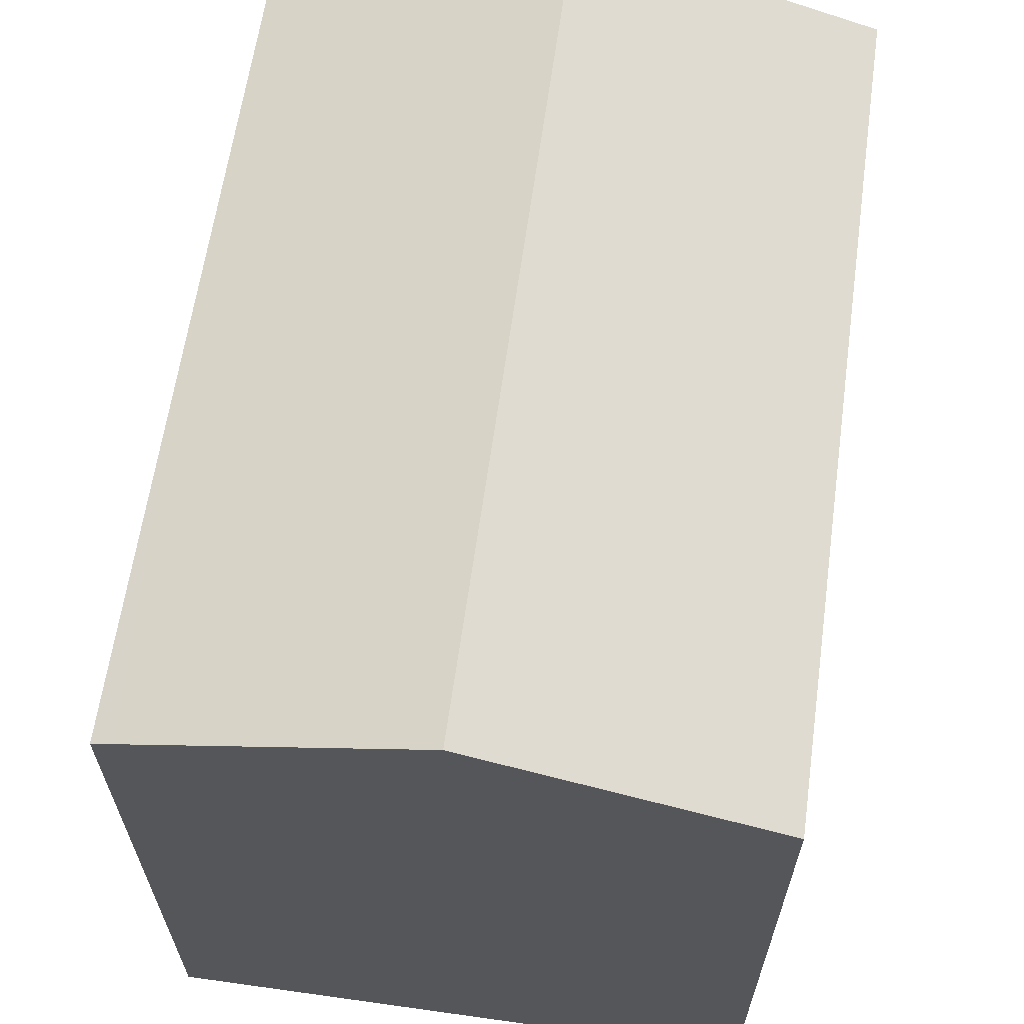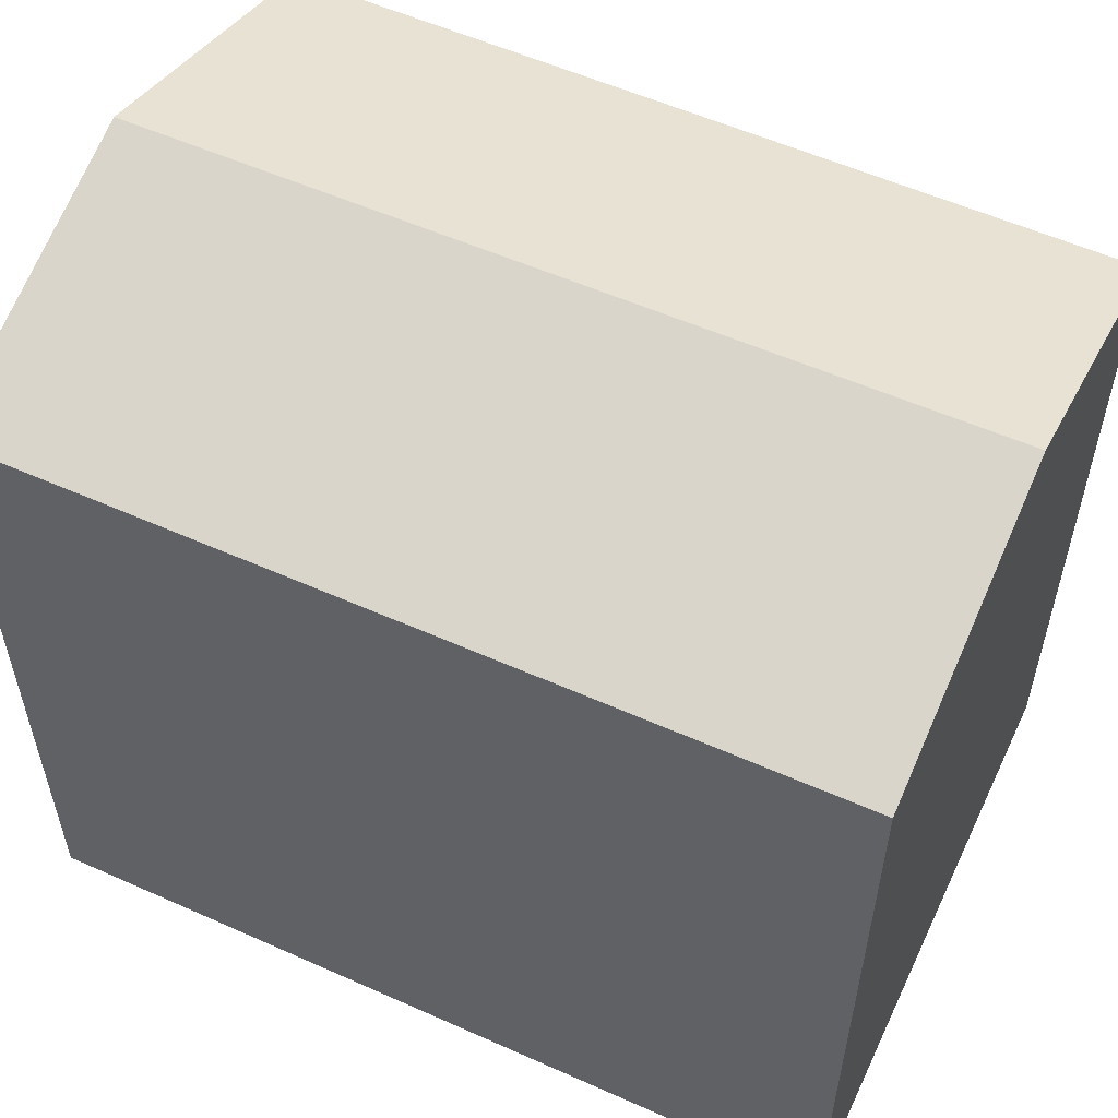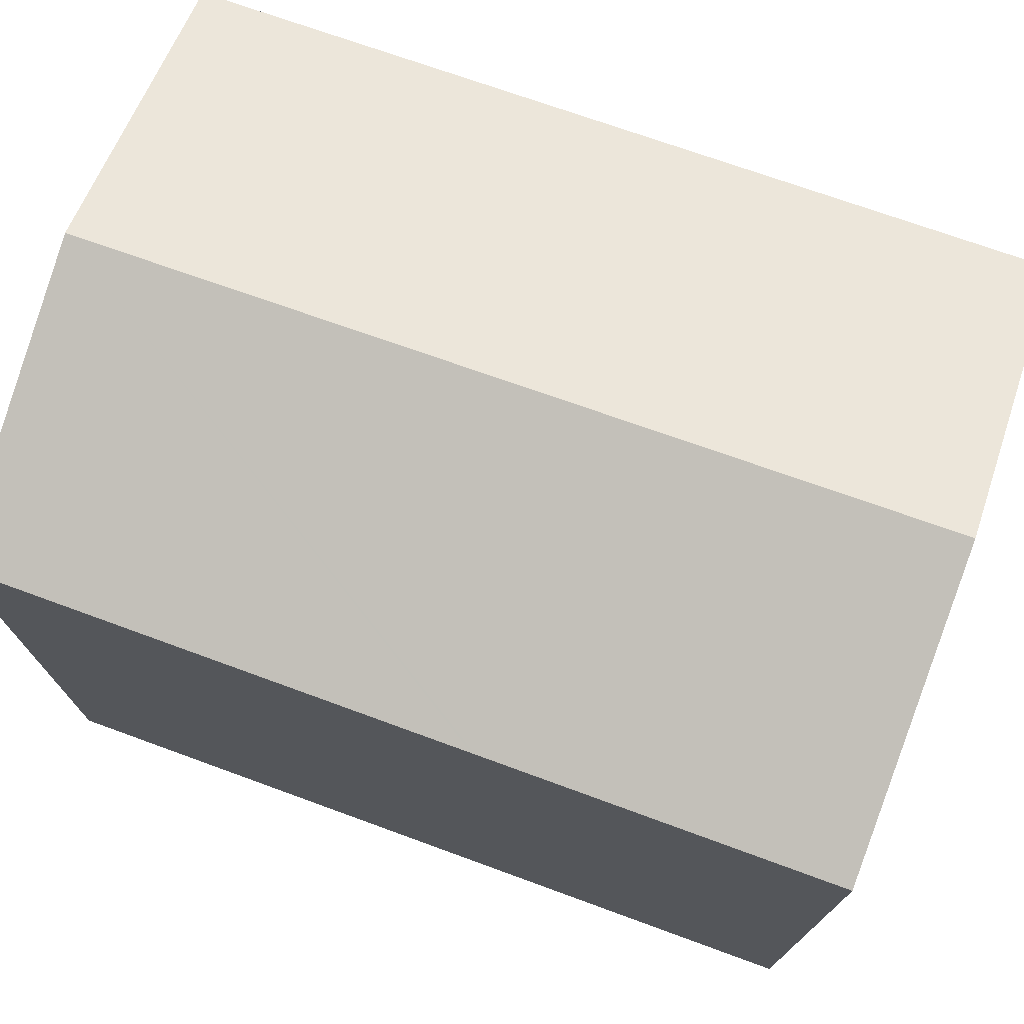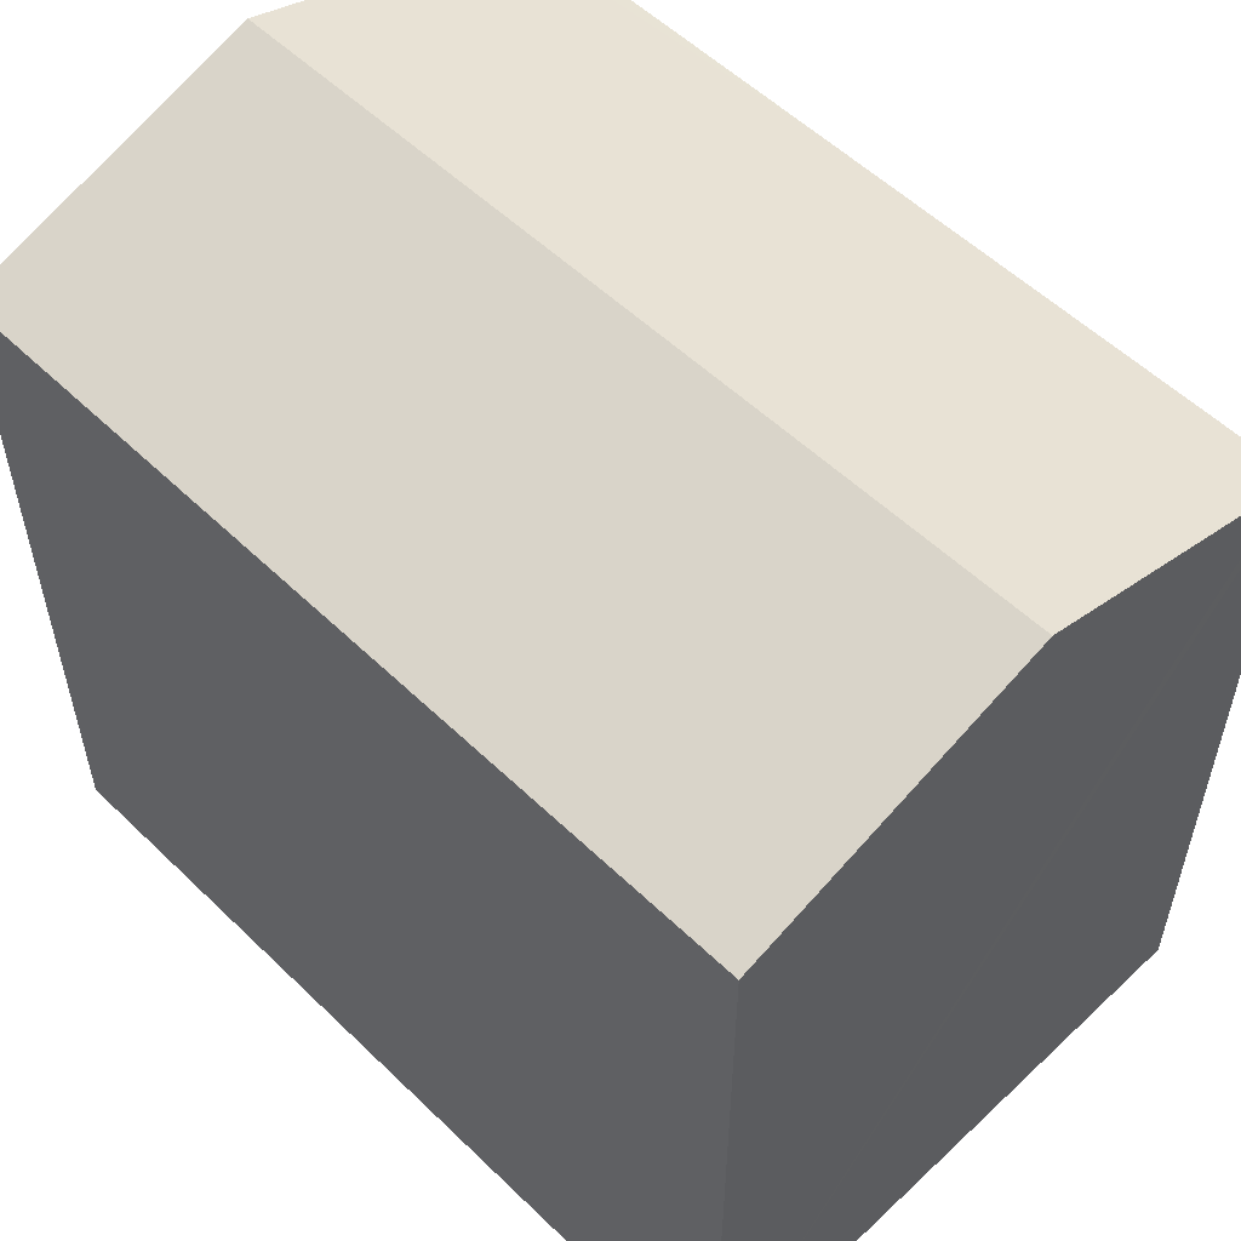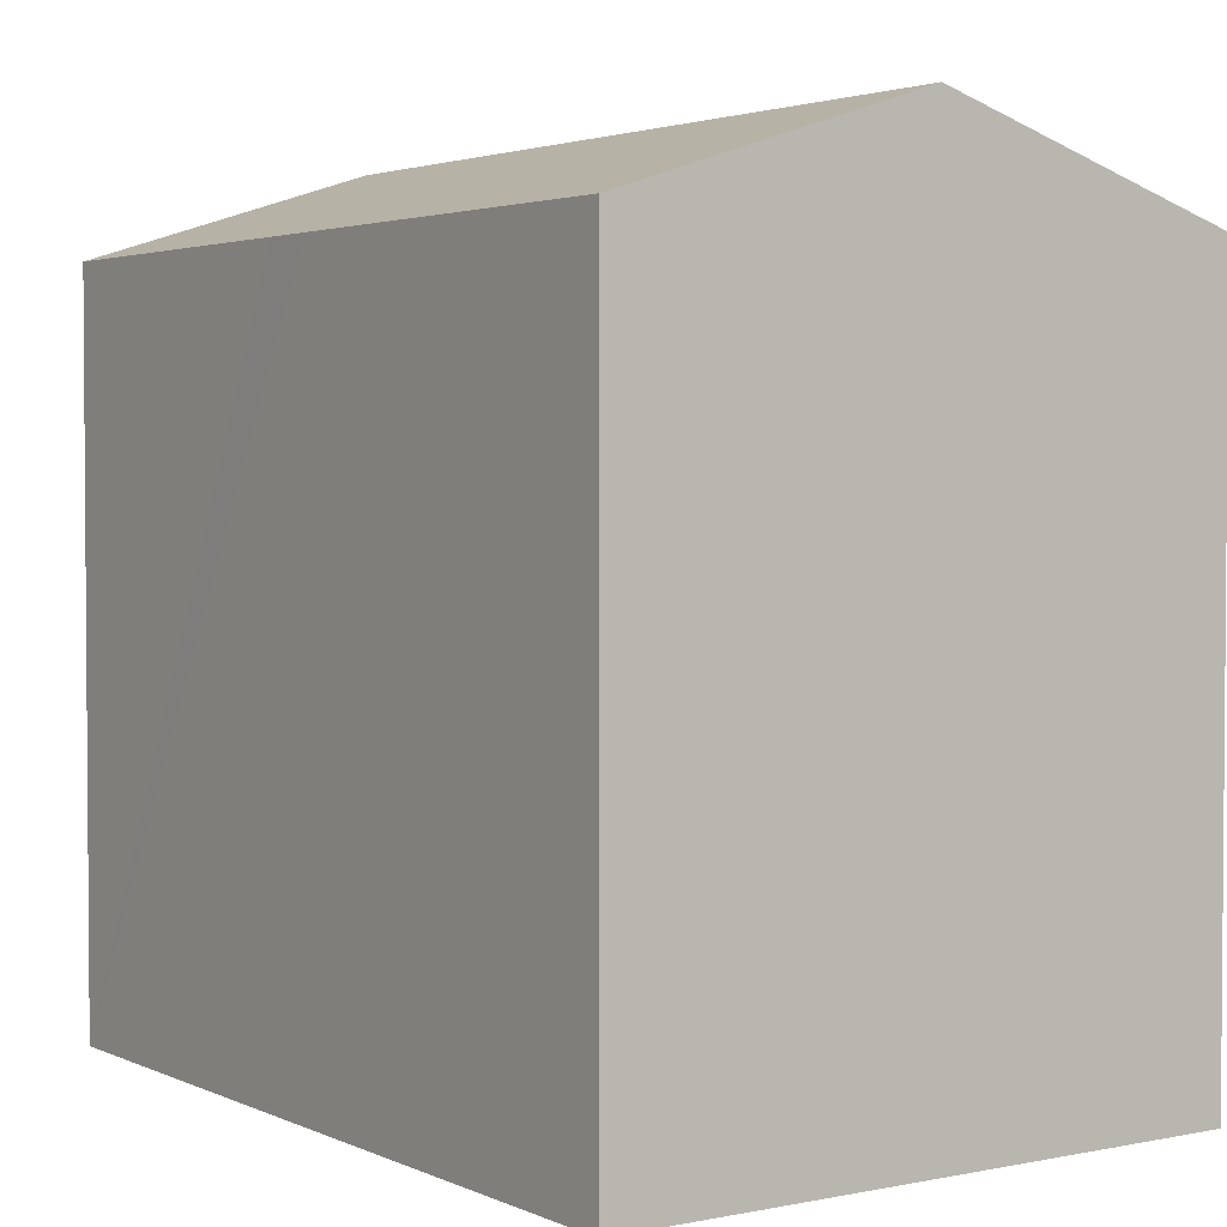
<metadata>
{"format":"obj","ext":"obj","renderer":"f3d","projection":"perspective","resolution":1024,"background":"white","views":[{"elev":63.7,"azim":-82.3,"up":"+Y"},{"elev":55.2,"azim":25.0,"up":"+Y"},{"elev":74.3,"azim":-160.7,"up":"+Y"},{"elev":54.8,"azim":45.2,"up":"+Y"},{"elev":2.7,"azim":-125.1,"up":"+Y"}]}
</metadata>
<code>
v  0.076 14.81 -11.98
v  7.151 14.69 -12.33
v  0.079 14.67 -12.42
v  0.039 16.67 -6.17
v  17.2 16.67 -6.116
v  7.229 14.69 -12.33
v  8.606 14.7 -12.31
v  9.8 14.7 -12.3
v  10.15 14.7 -12.29
v  17.14 14.72 -12.21
v  17.21 14.84 -11.84
v  8.524 14.7 0.027
v  0 14.7 9.001e-16
v  9.8 14.7 0.031
v  17.18 14.7 0.054
v  17.22 7.473e-16 -12.2
v  17.22 14.72 -12.2
v  17.14 7.473e-16 -12.21
v  9.8 7.53e-16 -12.3
v  0.079 7.605e-16 -12.42
v  10.15 7.527e-16 -12.29
v  7.229 7.55e-16 -12.33
v  8.606 7.54e-16 -12.31
v  7.151 7.551e-16 -12.33
v  0.076 7.334e-16 -11.98
v  0 0 0
v  0.039 3.778e-16 -6.17
v  8.524 -1.653e-18 0.027
v  9.8 -1.898e-18 0.031
v  17.18 -3.307e-18 0.054
v  17.21 14.82 -11.9
v  17.2 3.745e-16 -6.116
v  17.21 7.252e-16 -11.84
v  17.21 7.285e-16 -11.9
g defaultobject
f 1 2 3
f 2 1 4
f 2 4 5
f 2 5 6
f 6 5 7
f 7 5 8
f 8 5 9
f 9 5 10
f 10 5 11
f 12 4 13
f 4 12 5
f 5 12 14
f 5 14 15
f 16 10 17
f 10 16 9
f 9 16 8
f 8 16 7
f 7 16 6
f 6 16 2
f 2 16 3
f 3 16 18
f 3 18 19
f 3 19 20
f 19 18 21
f 20 19 22
f 22 19 23
f 20 22 24
f 20 1 3
f 1 20 4
f 4 20 13
f 13 20 25
f 13 25 26
f 26 25 27
f 26 12 13
f 12 26 14
f 14 26 15
f 15 26 28
f 15 28 29
f 15 29 30
f 30 5 15
f 5 30 11
f 11 30 31
f 31 30 17
f 17 30 16
f 16 30 32
f 16 32 33
f 16 33 34
f 34 18 16
f 18 34 21
f 21 34 33
f 21 33 32
f 21 32 30
f 21 30 29
f 21 29 19
f 19 29 23
f 23 29 22
f 22 29 24
f 24 29 20
f 20 29 28
f 20 28 26
f 20 26 25
f 25 26 27

</code>
